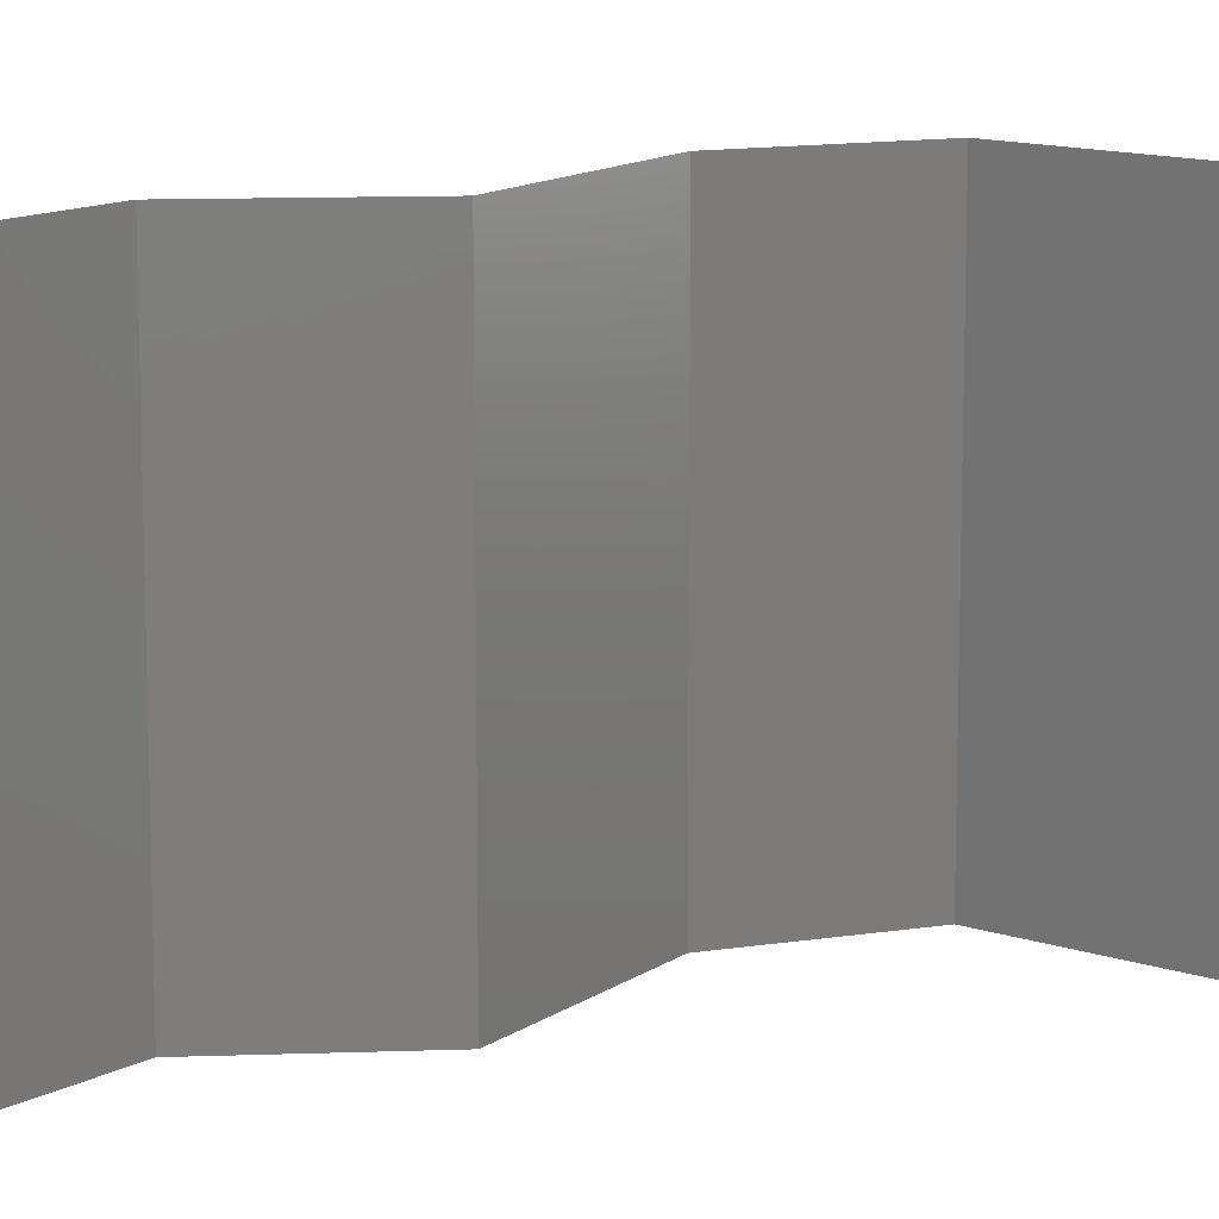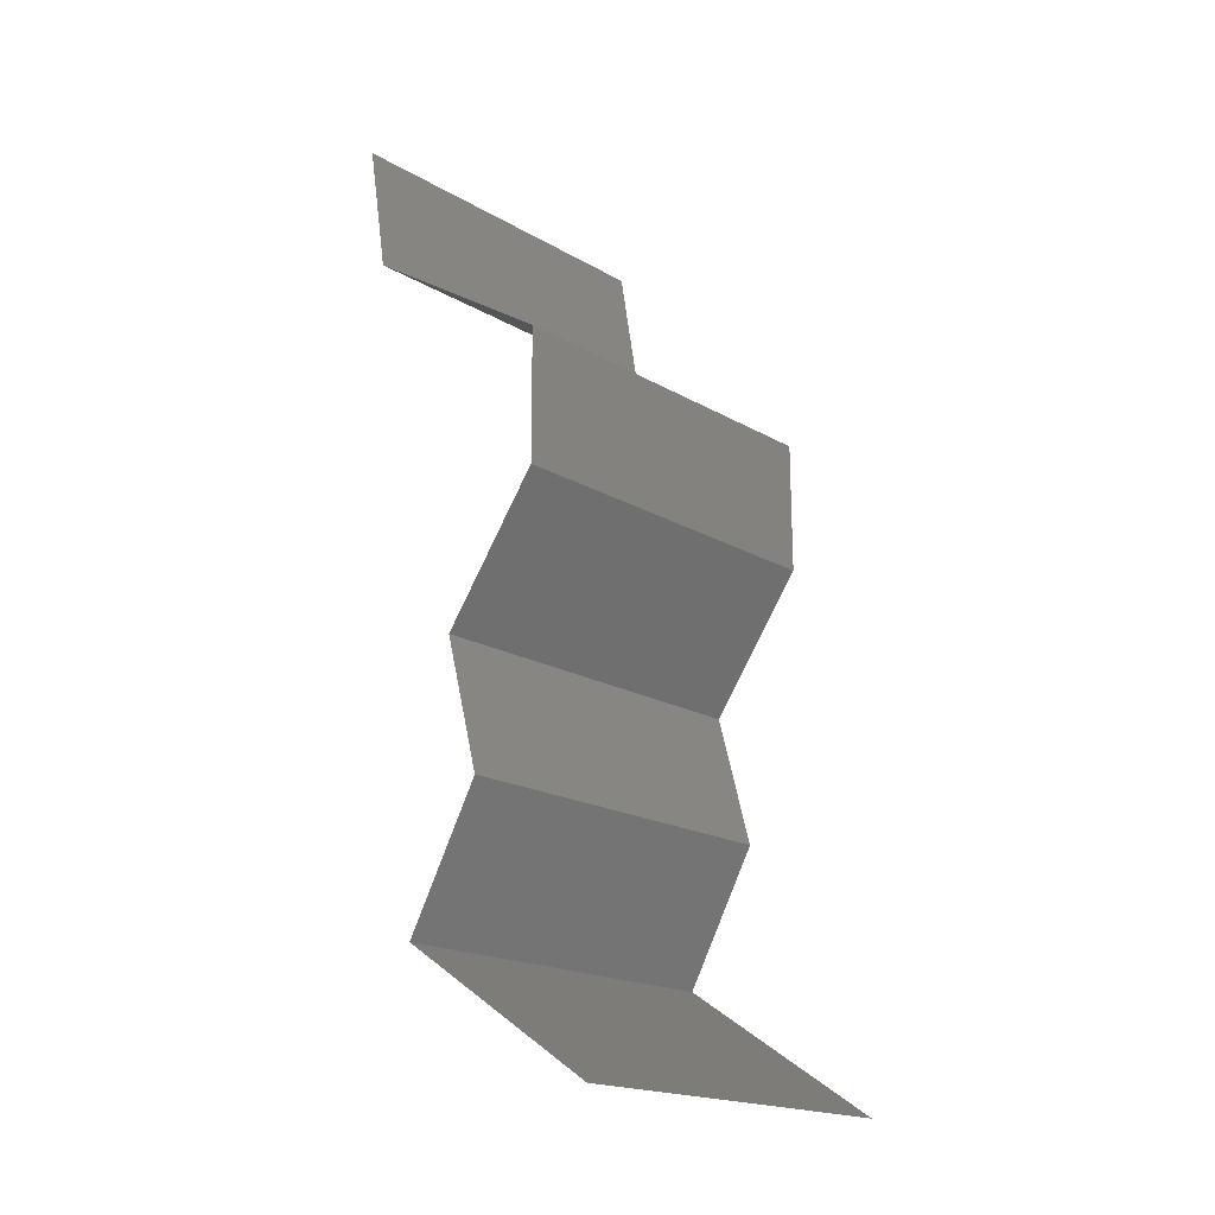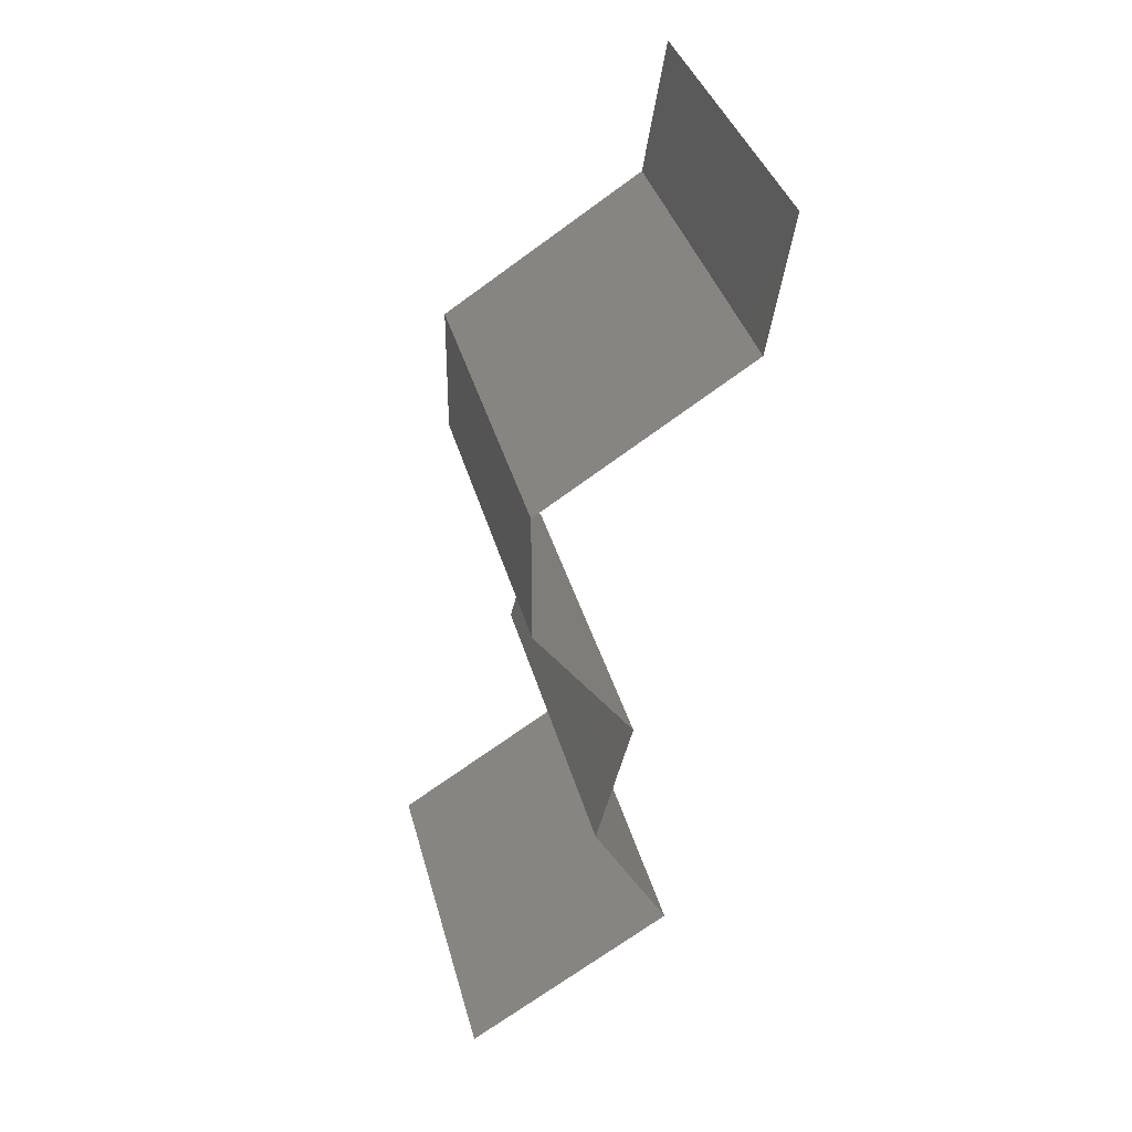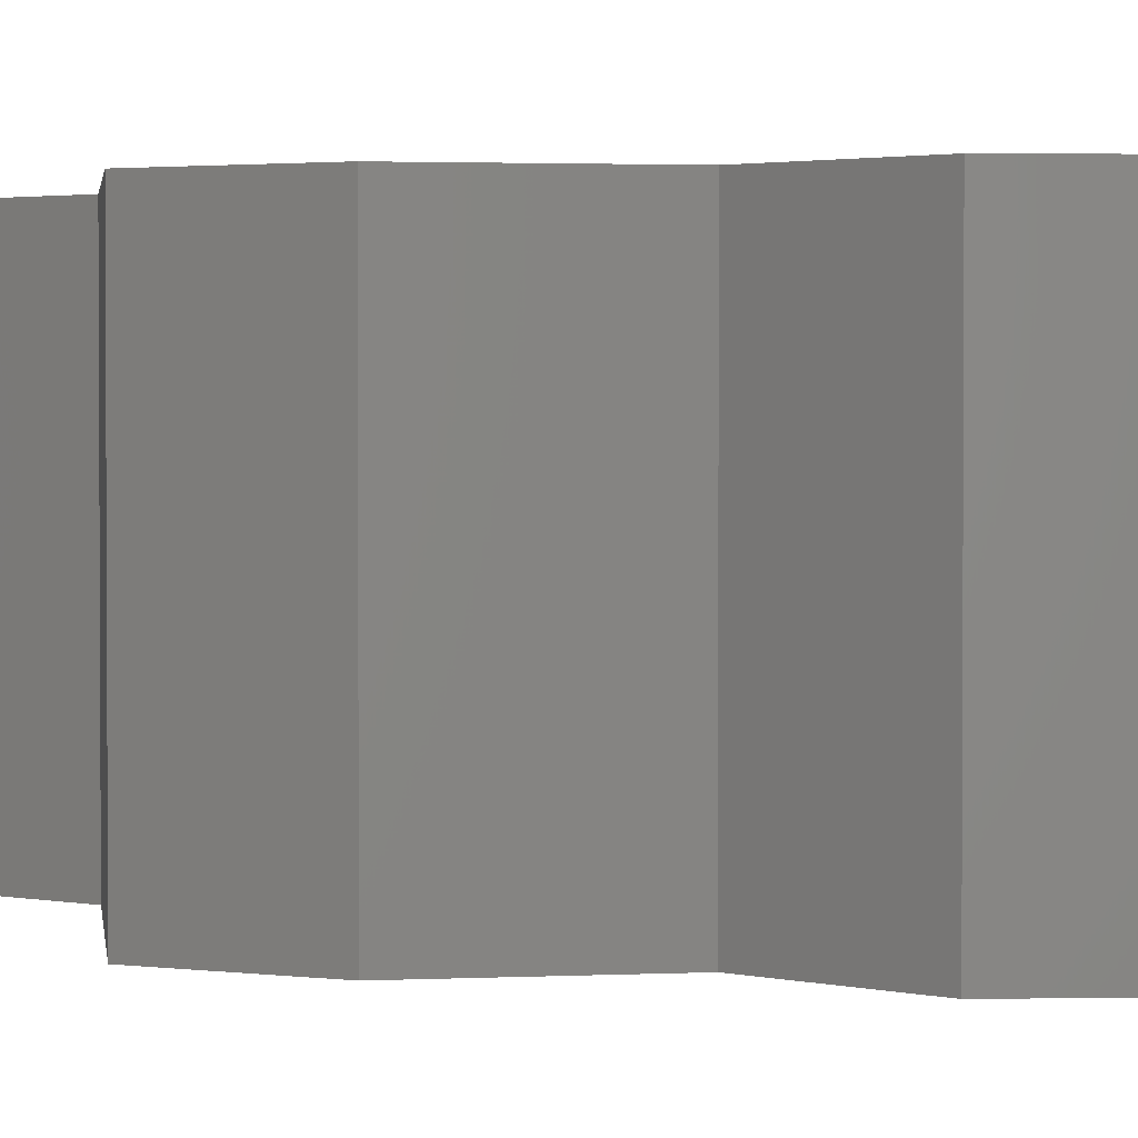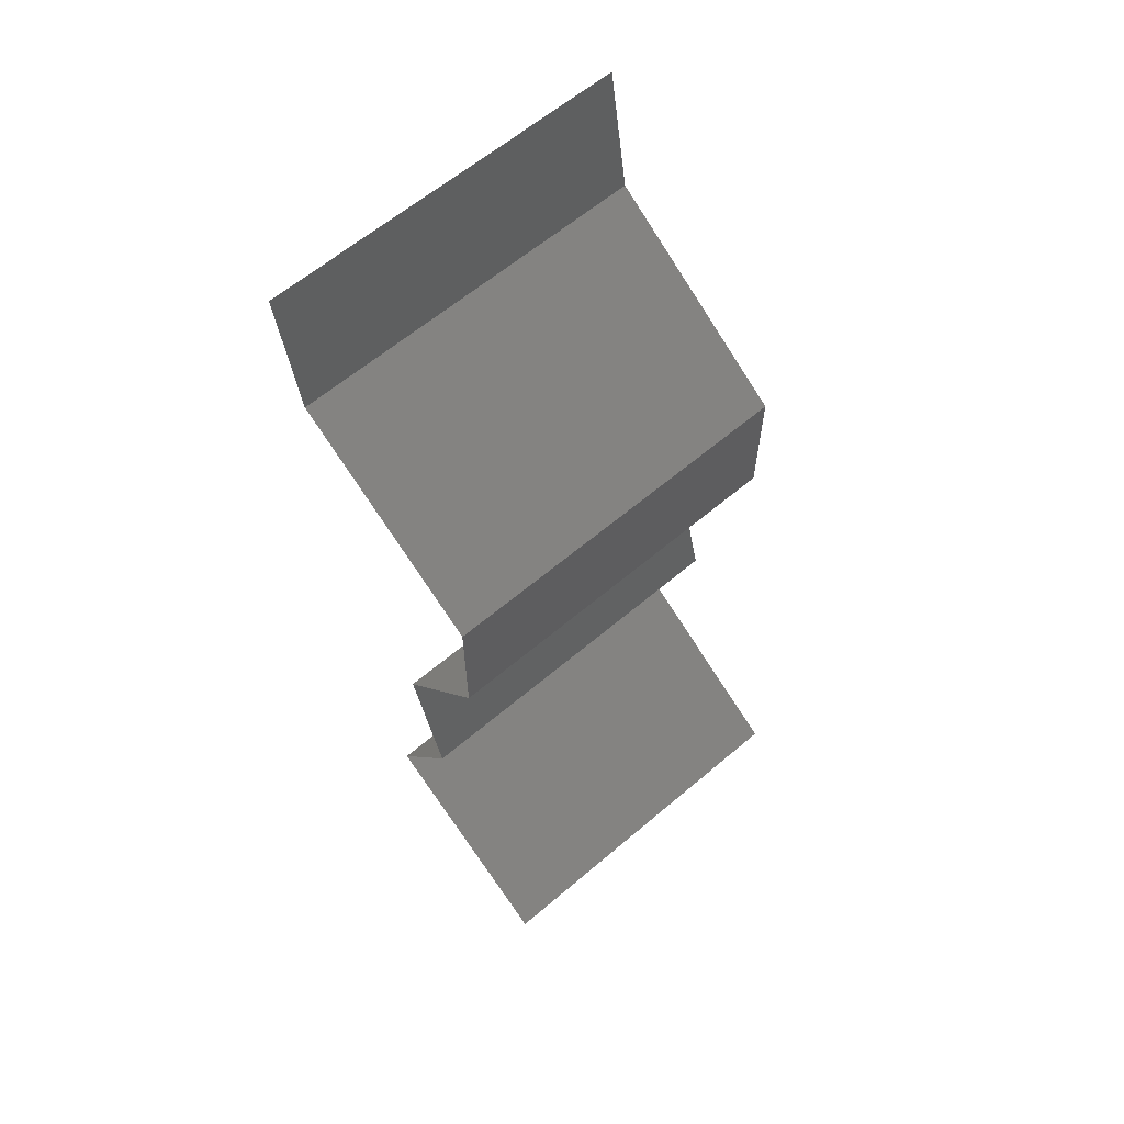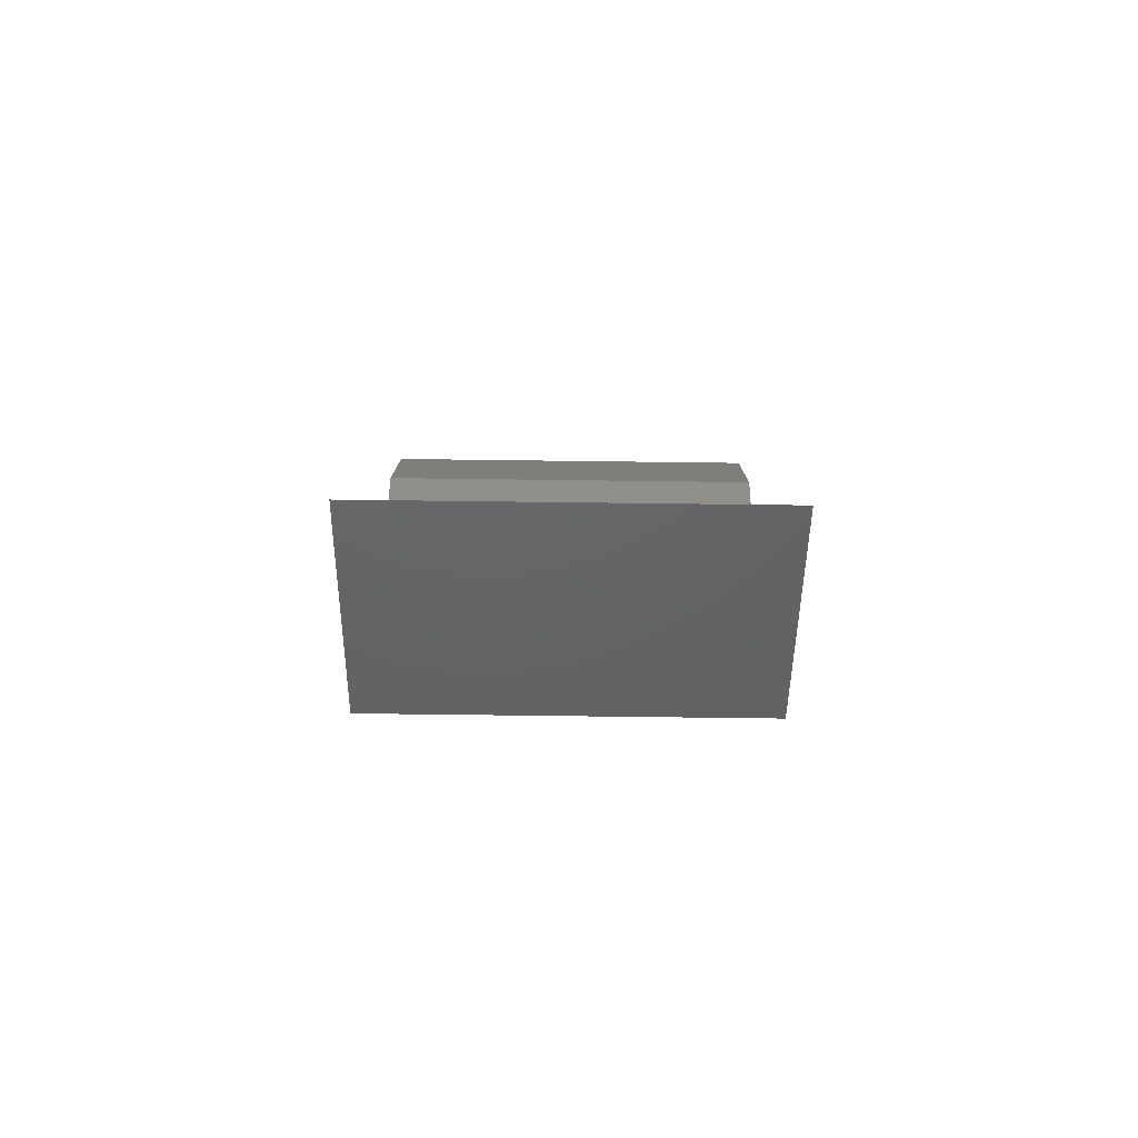
<metadata>
{"format":"stl","ext":"stl","renderer":"f3d","projection":"perspective","resolution":1024,"background":"white","views":[{"elev":13.2,"azim":70.2,"up":"+Z"},{"elev":-19.0,"azim":-137.4,"up":"+Y"},{"elev":36.8,"azim":-14.5,"up":"+Y"},{"elev":2.1,"azim":-63.8,"up":"+Z"},{"elev":62.2,"azim":-130.7,"up":"+Y"},{"elev":-78.3,"azim":-90.7,"up":"+Y"}]}
</metadata>
<code>
# stl→obj: 38 verts, 52 faces
v 0.03497 0.05778 0.01
v 0.03373 0.05056 0.01
v 0.03435 0.05417 0.015
v 0.03497 0.05778 0
v 0.03373 0.05056 0
v 0.03435 0.05417 0.005
v 0.03373 0.05056 0.02
v 0.03497 0.05778 0.02
v 0.02263 0.04333 0.01
v 0.02818 0.04695 0.02
v 0.02818 0.04695 0
v 0.02263 0.04333 0
v 0.02263 0.04333 0.02
v 0.02261 0.03611 0.01
v 0.02262 0.03972 0.015
v 0.02261 0.03611 0
v 0.02262 0.03972 0.005
v 0.02261 0.03611 0.02
v 0.02796 0.02889 0
v 0.02796 0.02889 0.01
v 0.02529 0.0325 0.005
v 0.02529 0.0325 0.015
v 0.02796 0.02889 0.02
v 0.02697 0.02528 0.015
v 0.02599 0.02167 0
v 0.02599 0.02167 0.01
v 0.02697 0.02528 0.005
v 0.02599 0.02167 0.02
v 0.02804 0.01806 0.015
v 0.03008 0.01444 0
v 0.03008 0.01444 0.01
v 0.02804 0.01806 0.005
v 0.03008 0.01444 0.02
v 0.02448 0.01083 0
v 0.01888 0.007222 0.01
v 0.02448 0.01083 0.02
v 0.01888 0.007222 0
v 0.01888 0.007222 0.02
f 1 2 3
f 4 5 6
f 2 1 6
f 7 8 3
f 1 4 6
f 8 1 3
f 5 2 6
f 2 7 3
f 9 10 2
f 11 9 2
f 11 2 5
f 2 10 7
f 9 11 12
f 10 9 13
f 9 14 15
f 12 16 17
f 14 9 17
f 18 13 15
f 9 12 17
f 13 9 15
f 16 14 17
f 14 18 15
f 19 20 21
f 18 14 22
f 20 23 22
f 14 16 21
f 14 20 22
f 16 19 21
f 20 14 21
f 23 18 22
f 23 20 24
f 25 26 27
f 20 19 27
f 26 28 24
f 26 20 27
f 28 23 24
f 20 26 24
f 19 25 27
f 28 26 29
f 30 31 32
f 26 25 32
f 31 33 29
f 33 28 29
f 31 26 32
f 25 30 32
f 26 31 29
f 34 35 31
f 35 36 31
f 34 31 30
f 31 36 33
f 35 34 37
f 36 35 38

</code>
